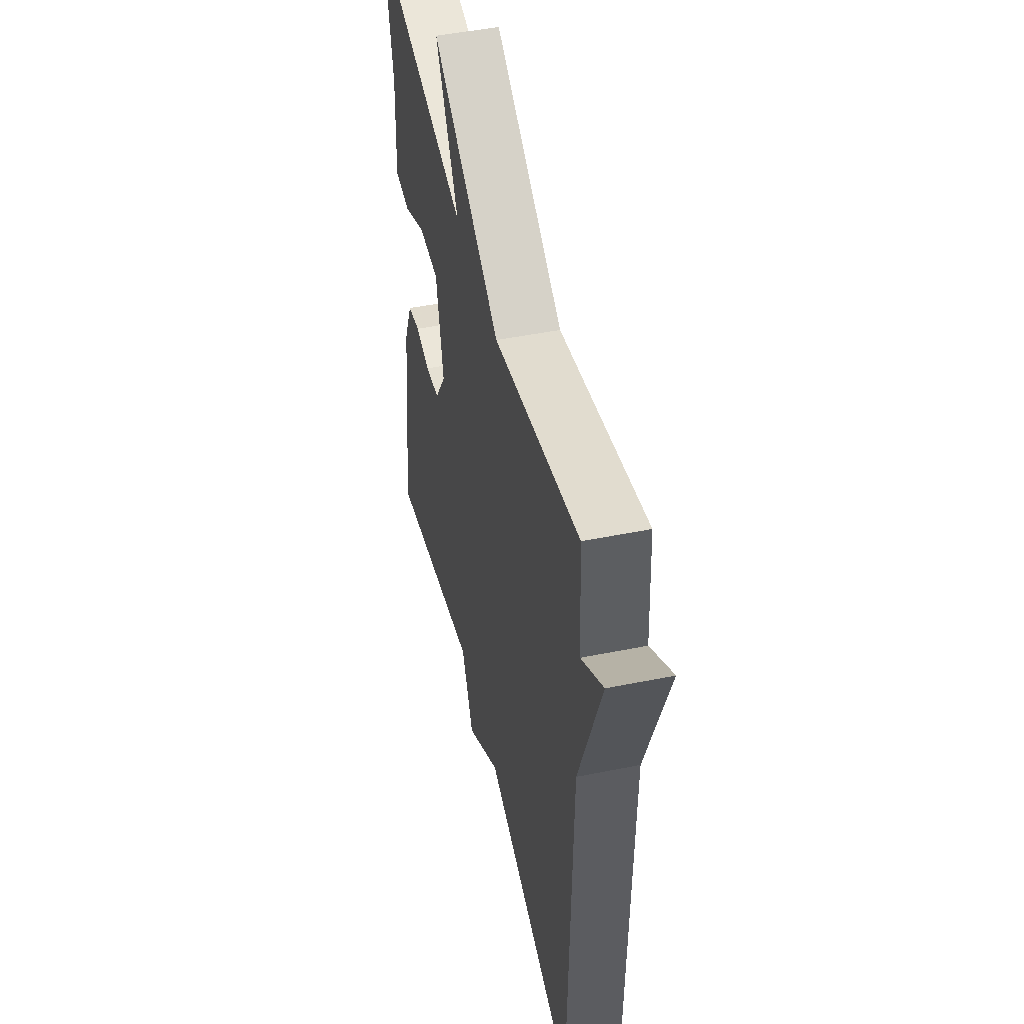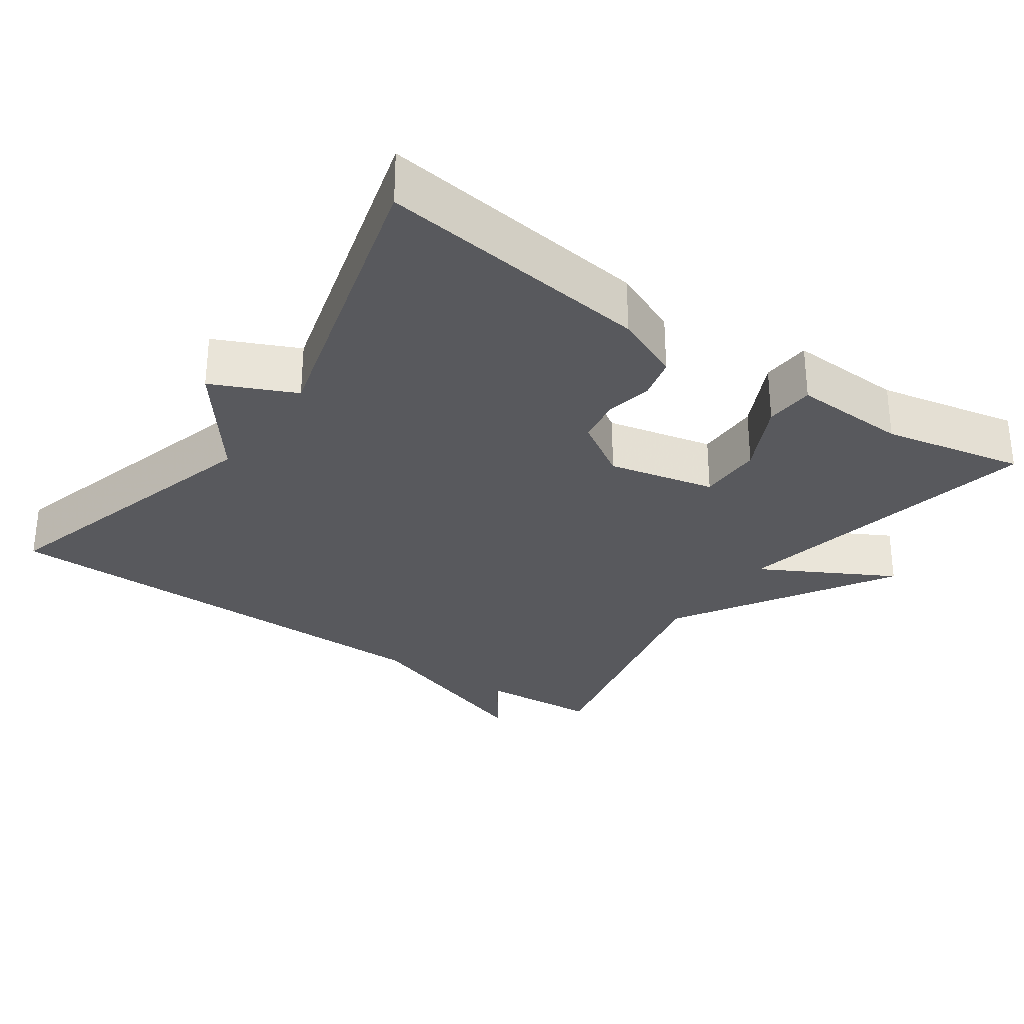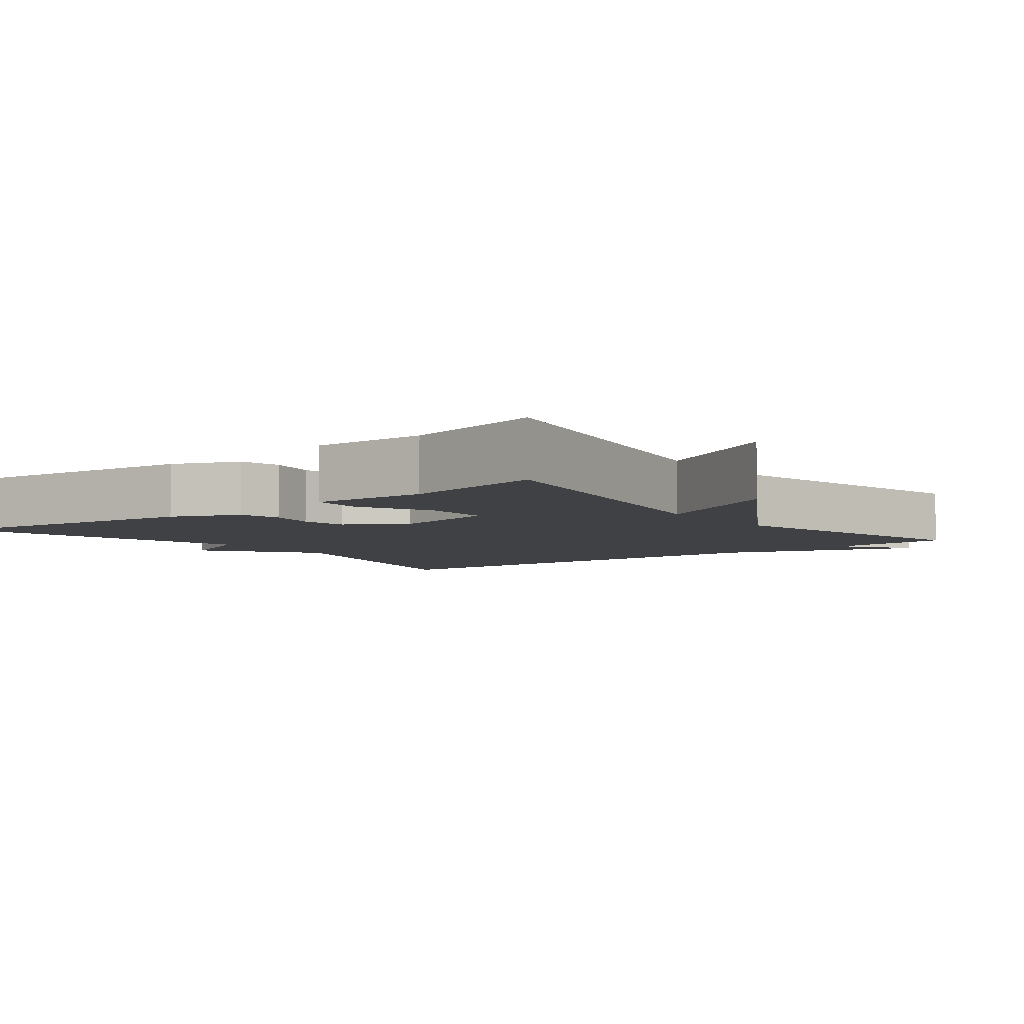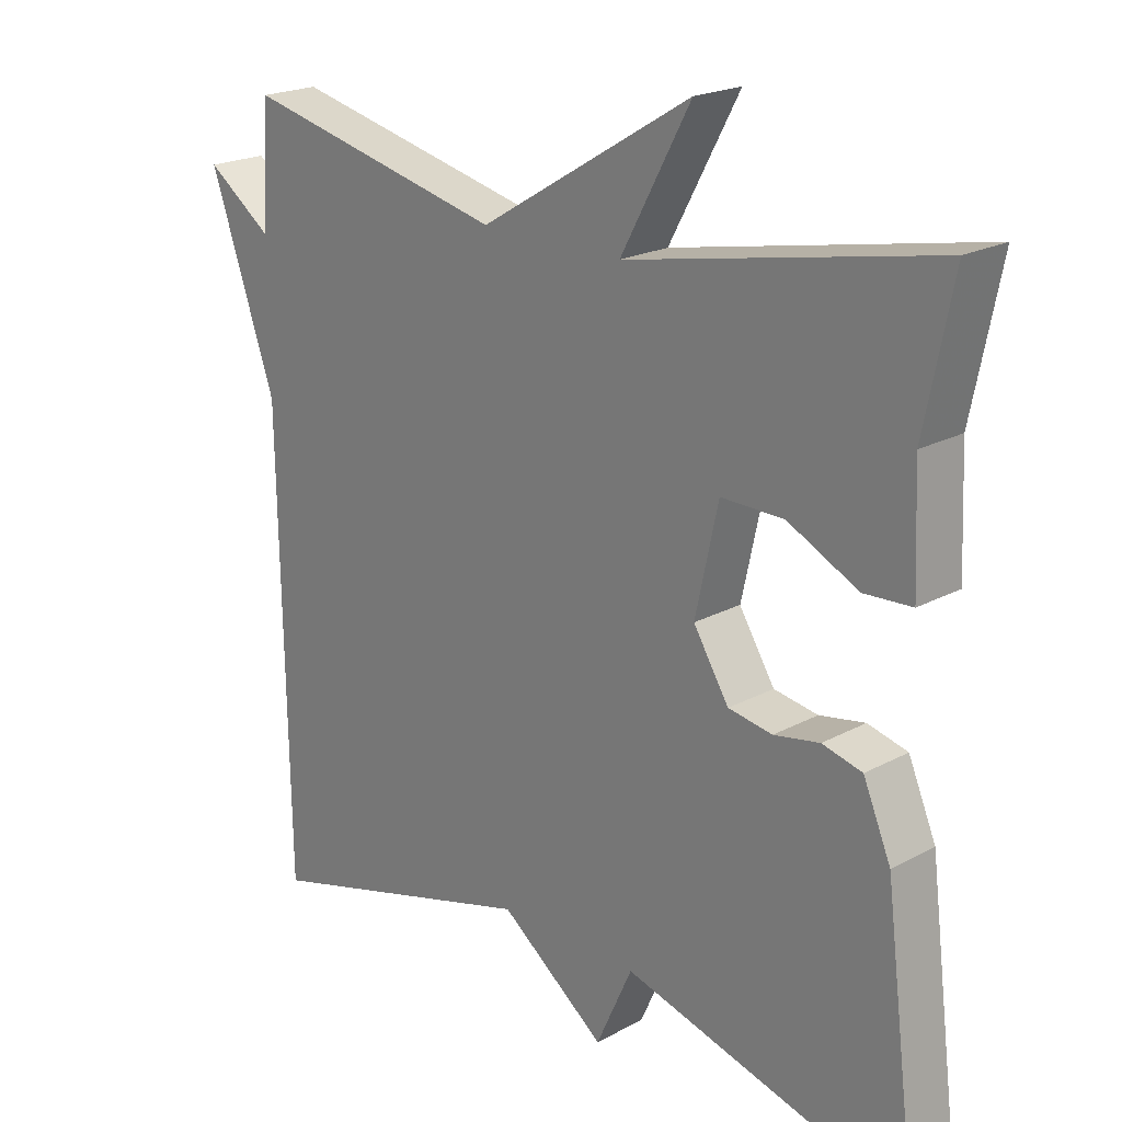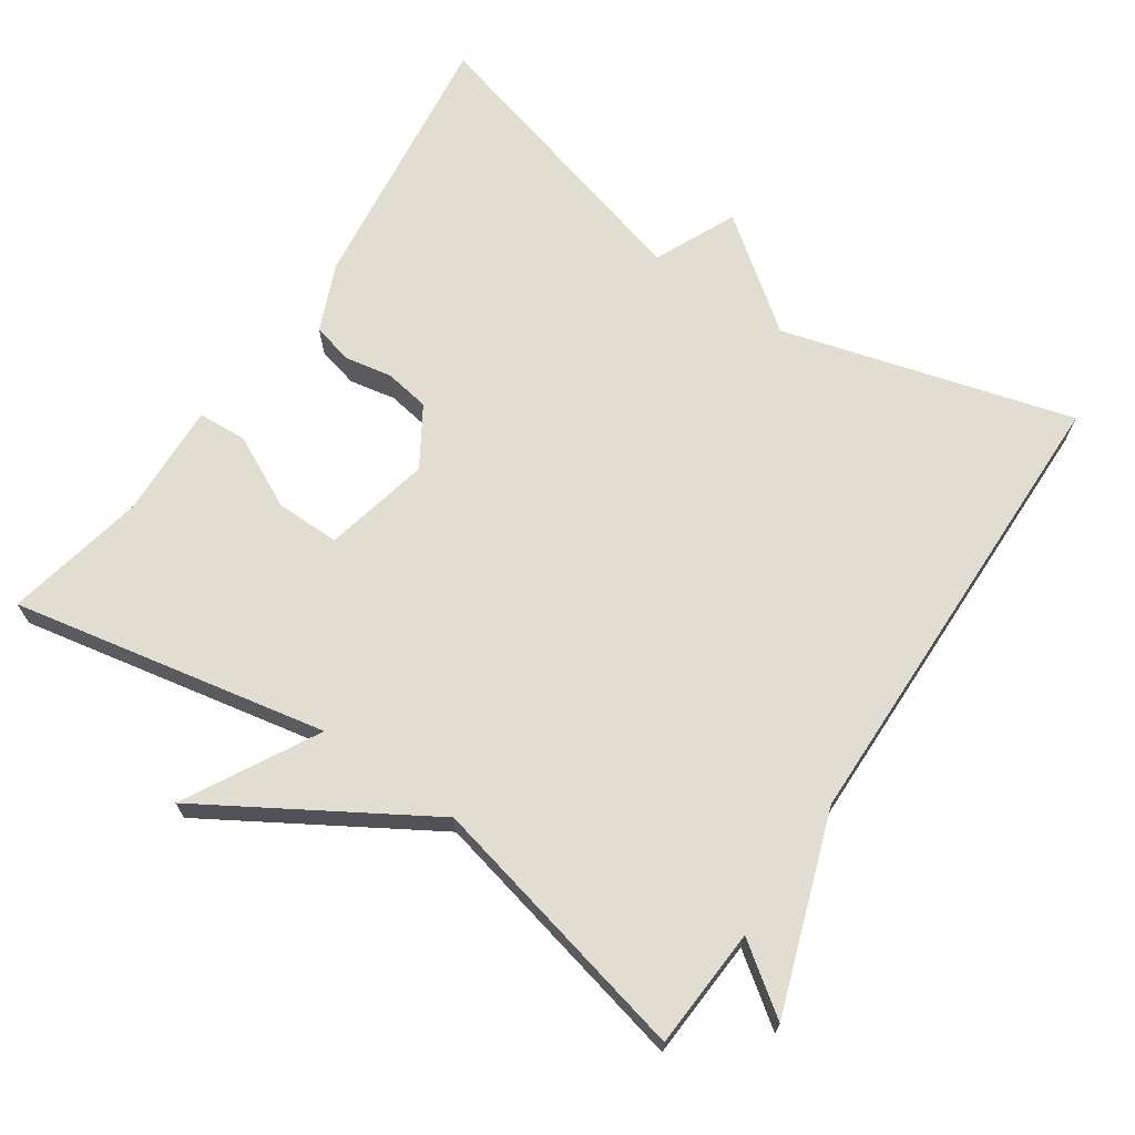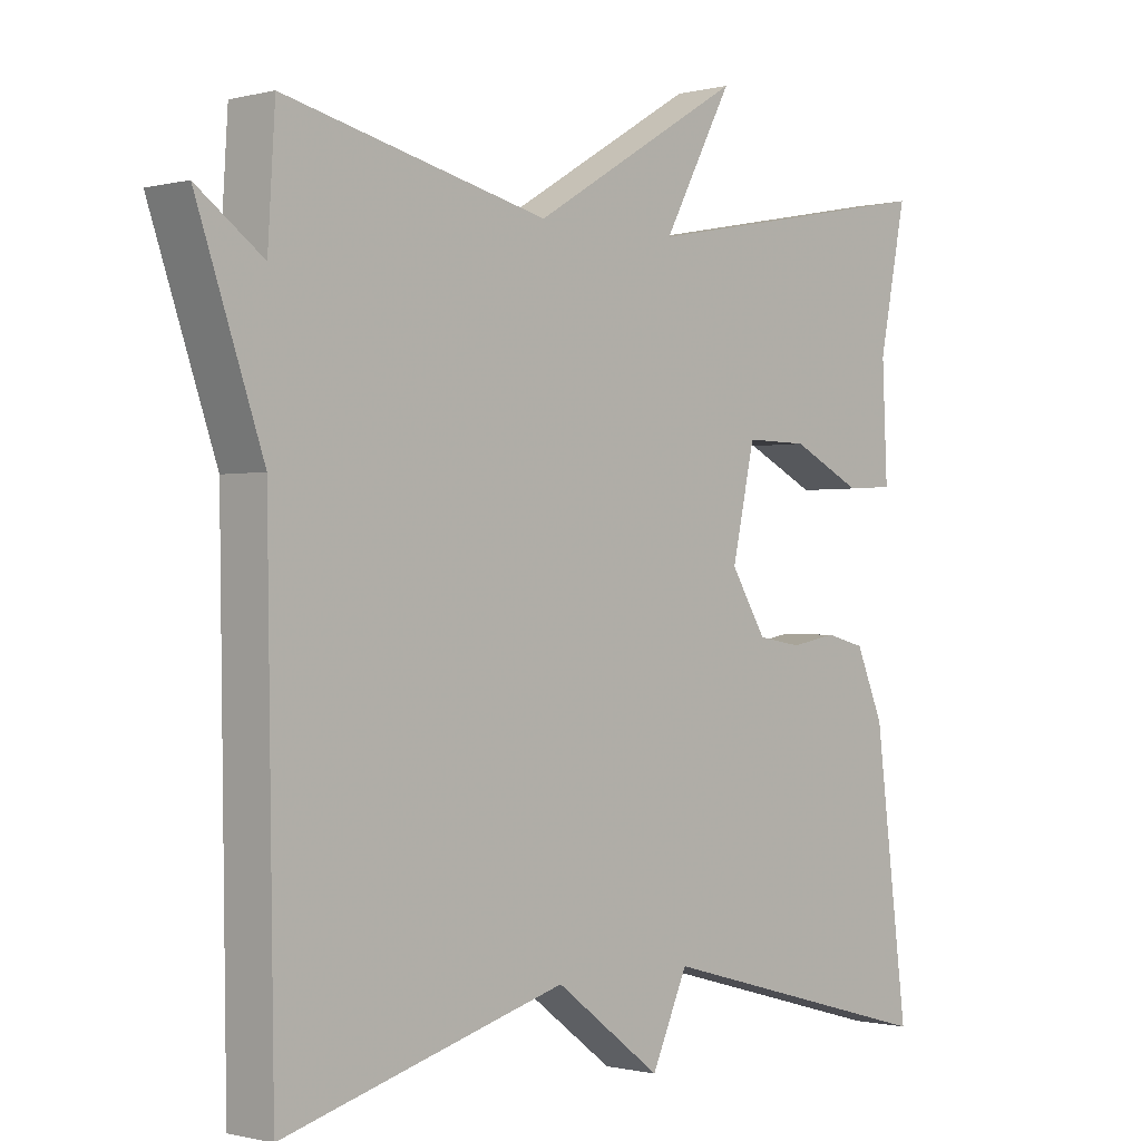
<metadata>
{"format":"obj","ext":"obj","renderer":"f3d","projection":"perspective","resolution":1024,"background":"white","views":[{"elev":48.0,"azim":77.2,"up":"+Z"},{"elev":-29.8,"azim":-124.9,"up":"+Y"},{"elev":-5.7,"azim":-52.0,"up":"+Y"},{"elev":20.9,"azim":-133.9,"up":"+Z"},{"elev":68.5,"azim":34.2,"up":"+Y"},{"elev":-0.7,"azim":133.1,"up":"+Z"}]}
</metadata>
<code>
v -0.5 0.07 0.5
v -0.07 0.07 0.415
v -0.168 0.07 0.595
v 0.13 0.07 0.415
v 0.5 0.07 0.5
v 0.51 0.07 0.336
v 0.603 0.07 0.403
v 0.51 0.07 0.136
v 0.5 0.07 -0.5
v 0.104 0.07 -0.389
v -0.045 0.07 -0.501
v -0.096 0.07 -0.389
v -0.5 0.07 -0.5
v -0.453 0.07 -0.13
v -0.414 0.07 -0.039
v -0.358 0.07 -0.025
v -0.294 0.07 -0.037
v -0.232 0.07 -0.027
v -0.182 0.07 0.053
v -0.214 0.07 0.198
v -0.302 0.07 0.197
v -0.401 0.07 0.148
v -0.468 0.07 0.152
v -0.461 0.07 0.308
v -0.5 0 0.5
v -0.07 0 0.415
v -0.168 0 0.595
v 0.13 0 0.415
v 0.5 0 0.5
v 0.51 0 0.336
v 0.603 0 0.403
v 0.51 0 0.136
v 0.5 0 -0.5
v 0.104 0 -0.389
v -0.045 0 -0.501
v -0.096 0 -0.389
v -0.5 0 -0.5
v -0.453 0 -0.13
v -0.414 0 -0.039
v -0.358 0 -0.025
v -0.294 0 -0.037
v -0.232 0 -0.027
v -0.182 0 0.053
v -0.214 0 0.198
v -0.302 0 0.197
v -0.401 0 0.148
v -0.468 0 0.152
v -0.461 0 0.308
f 21 22 23 24
f 24 1 2
f 21 24 2
f 20 21 2
f 19 20 2
f 15 16 17
f 14 15 17
f 13 14 17
f 12 13 17
f 12 17 18
f 12 18 19
f 11 12 19
f 10 11 19
f 10 19 2
f 9 10 2
f 8 9 2
f 4 5 6
f 8 2 3 4
f 8 4 6
f 6 7 8
f 48 47 46 45
f 26 25 48
f 26 48 45
f 26 45 44
f 26 44 43
f 41 40 39
f 41 39 38
f 41 38 37
f 41 37 36
f 42 41 36
f 43 42 36
f 43 36 35
f 43 35 34
f 26 43 34
f 26 34 33
f 26 33 32
f 30 29 28
f 28 27 26 32
f 30 28 32
f 32 31 30
f 1 25 26 2
f 2 26 27 3
f 3 27 28 4
f 4 28 29 5
f 5 29 30 6
f 6 30 31 7
f 7 31 32 8
f 8 32 33 9
f 9 33 34 10
f 10 34 35 11
f 11 35 36 12
f 12 36 37 13
f 13 37 38 14
f 14 38 39 15
f 15 39 40 16
f 16 40 41 17
f 17 41 42 18
f 18 42 43 19
f 19 43 44 20
f 20 44 45 21
f 21 45 46 22
f 22 46 47 23
f 23 47 48 24
f 24 48 25 1

</code>
